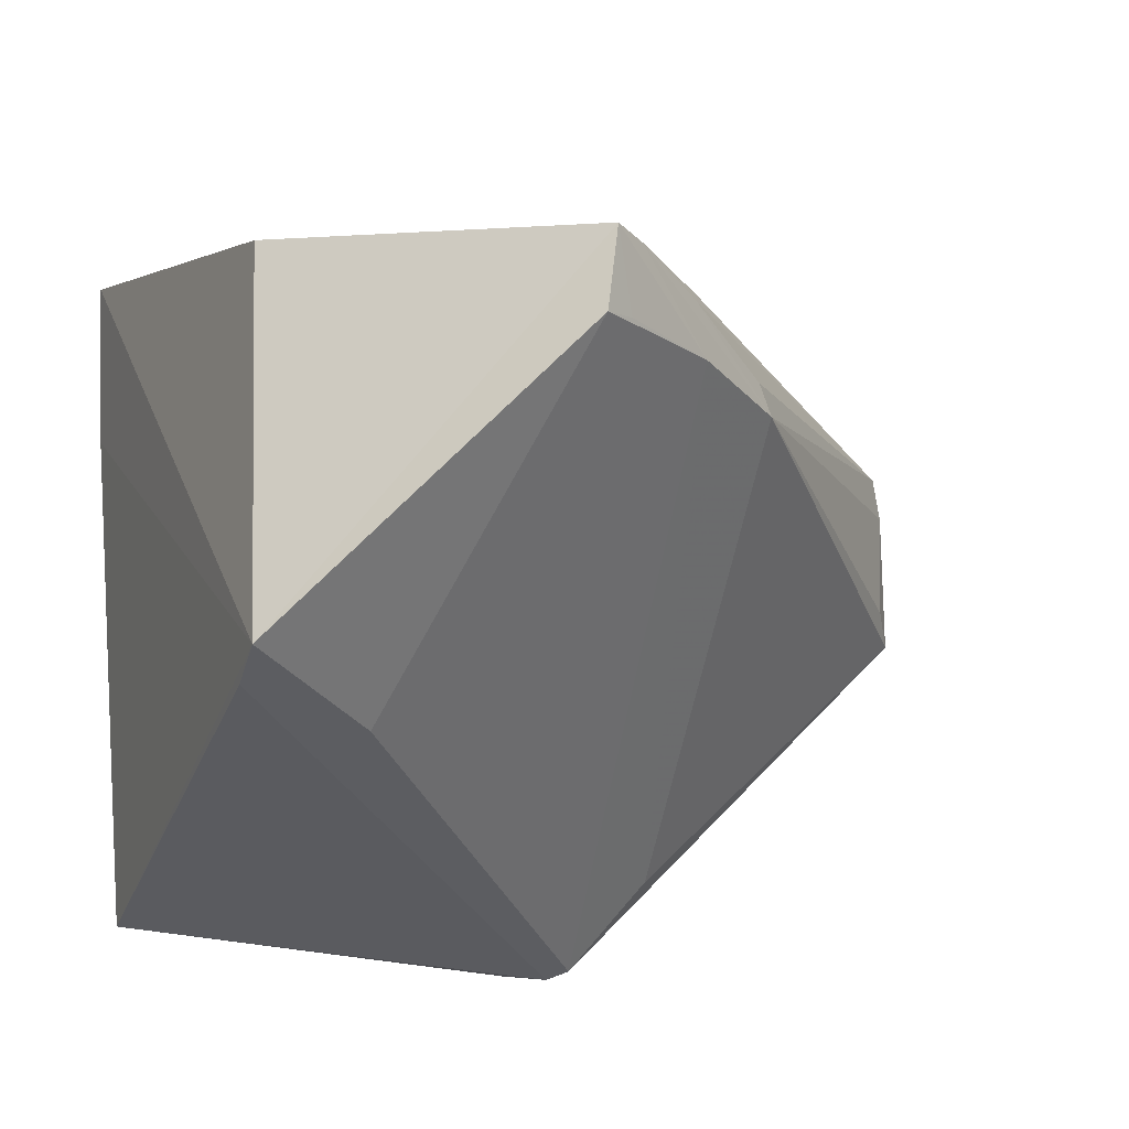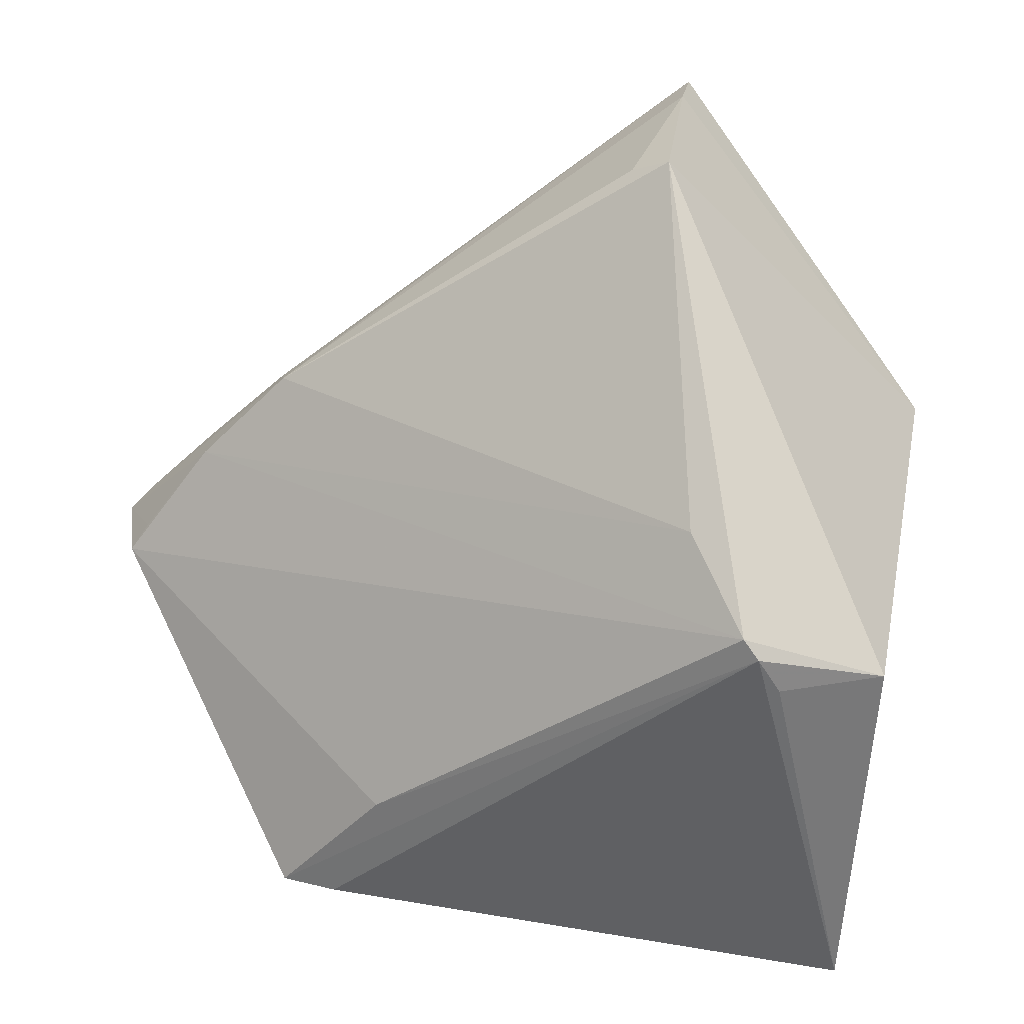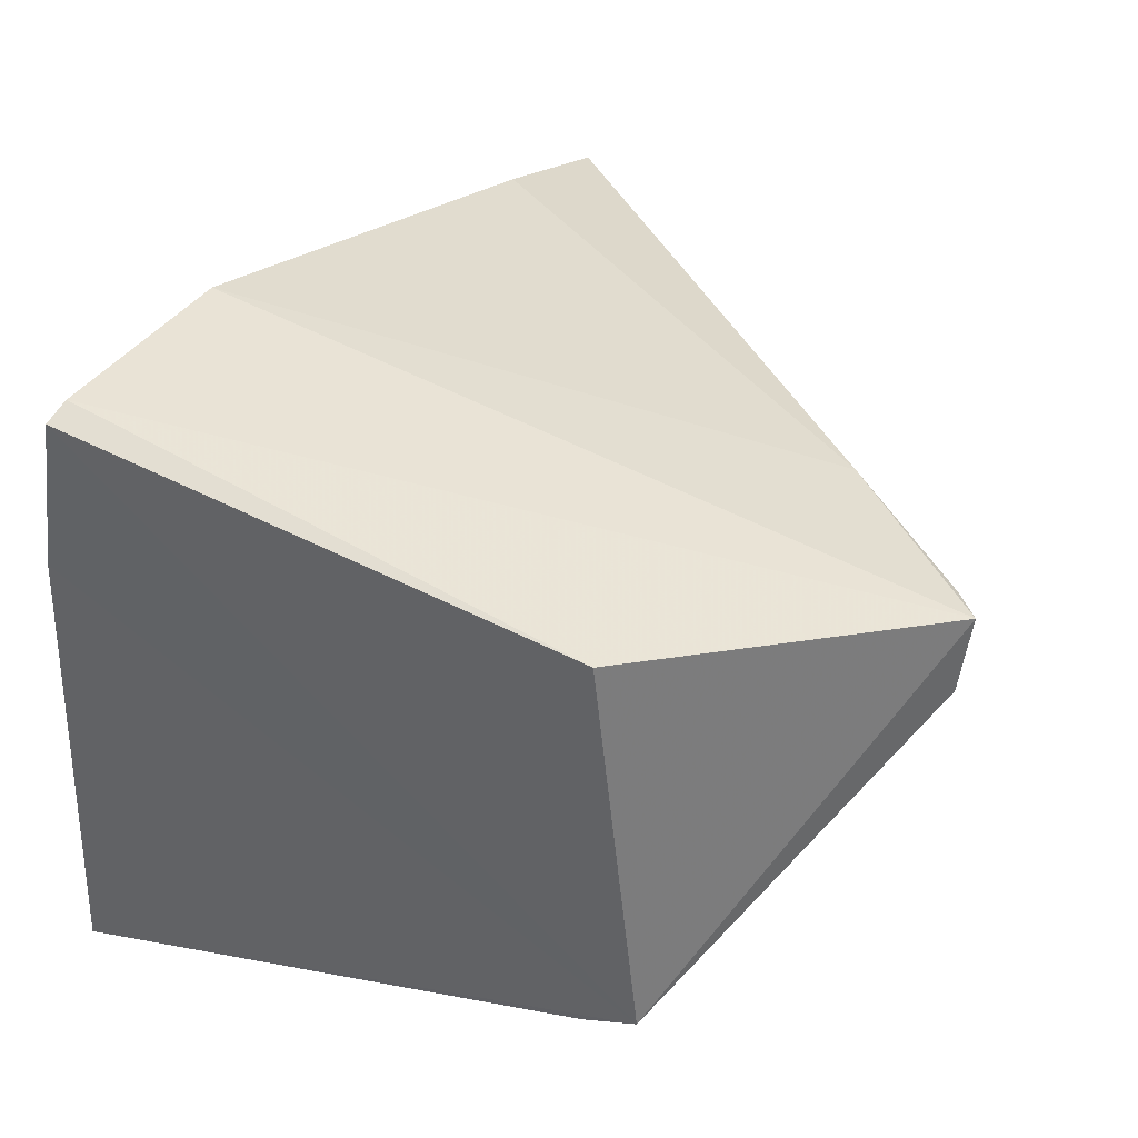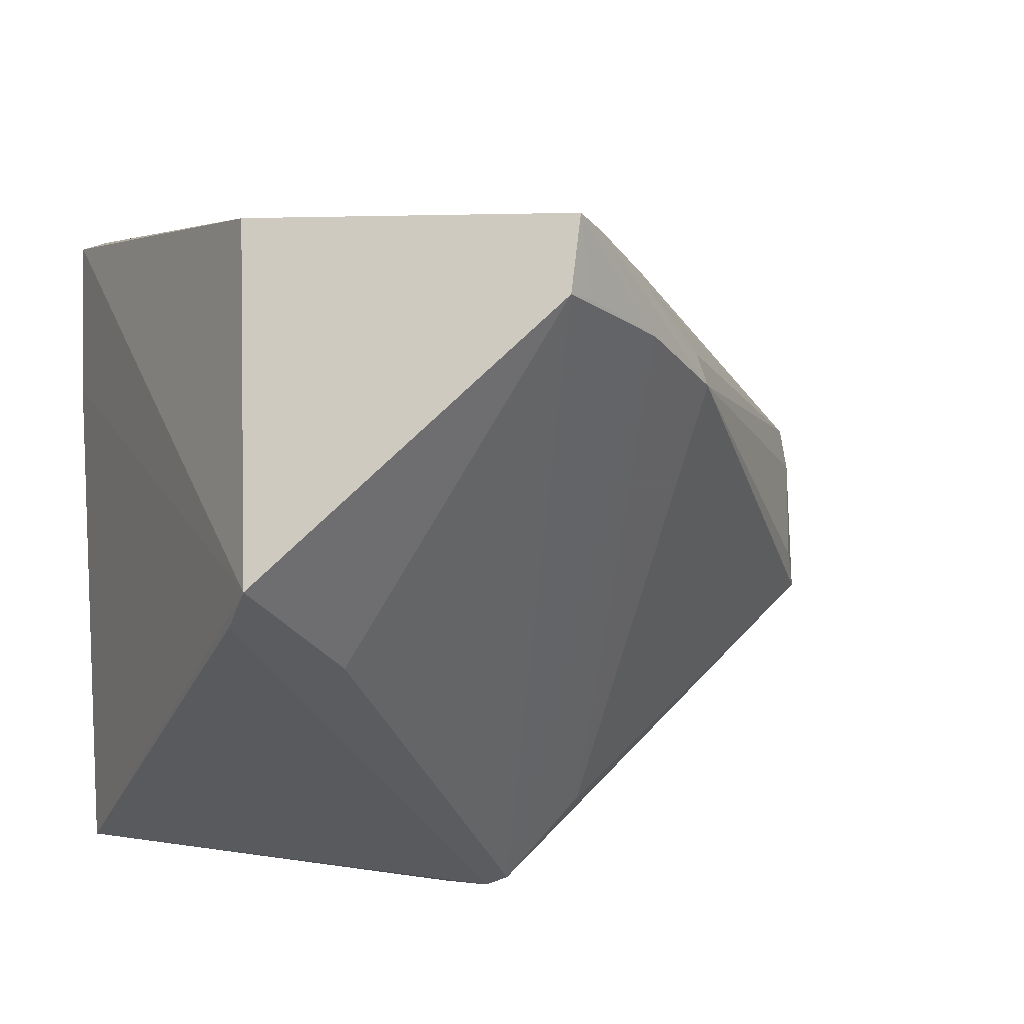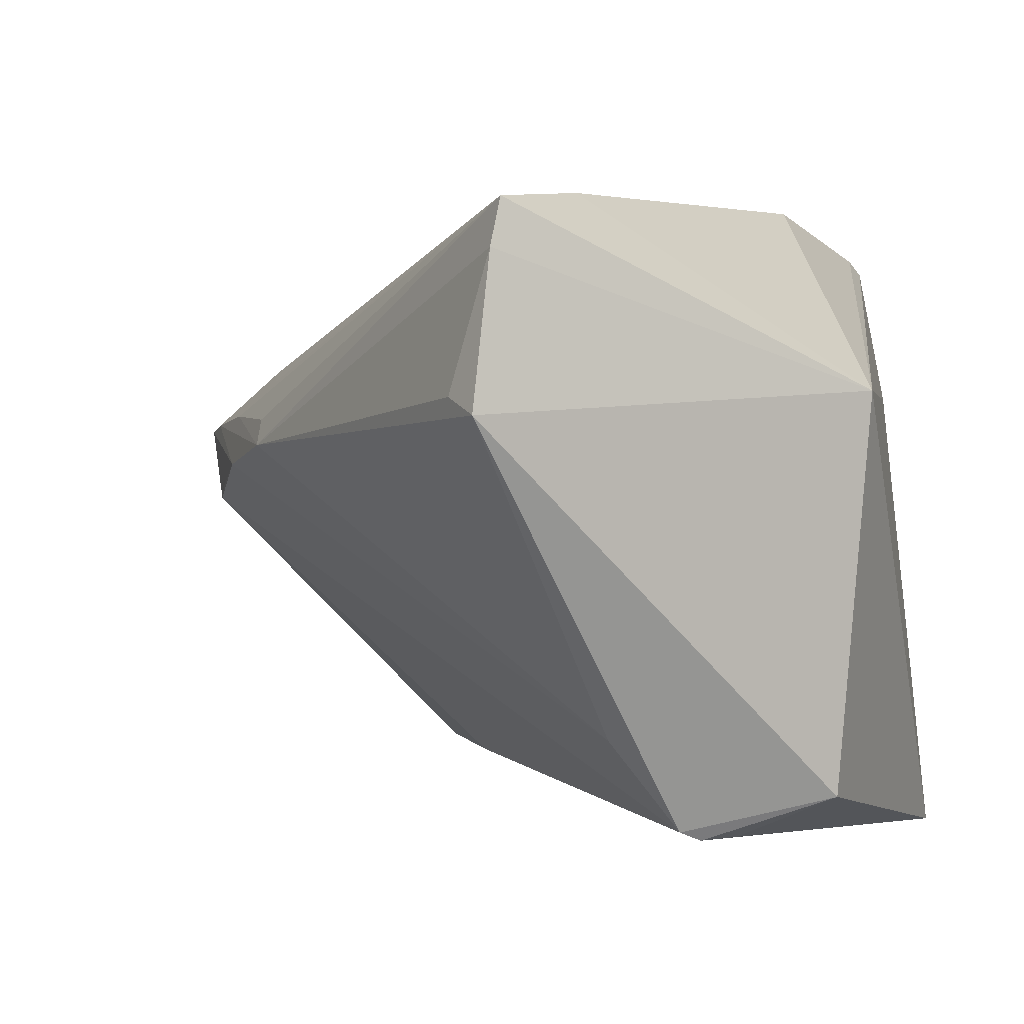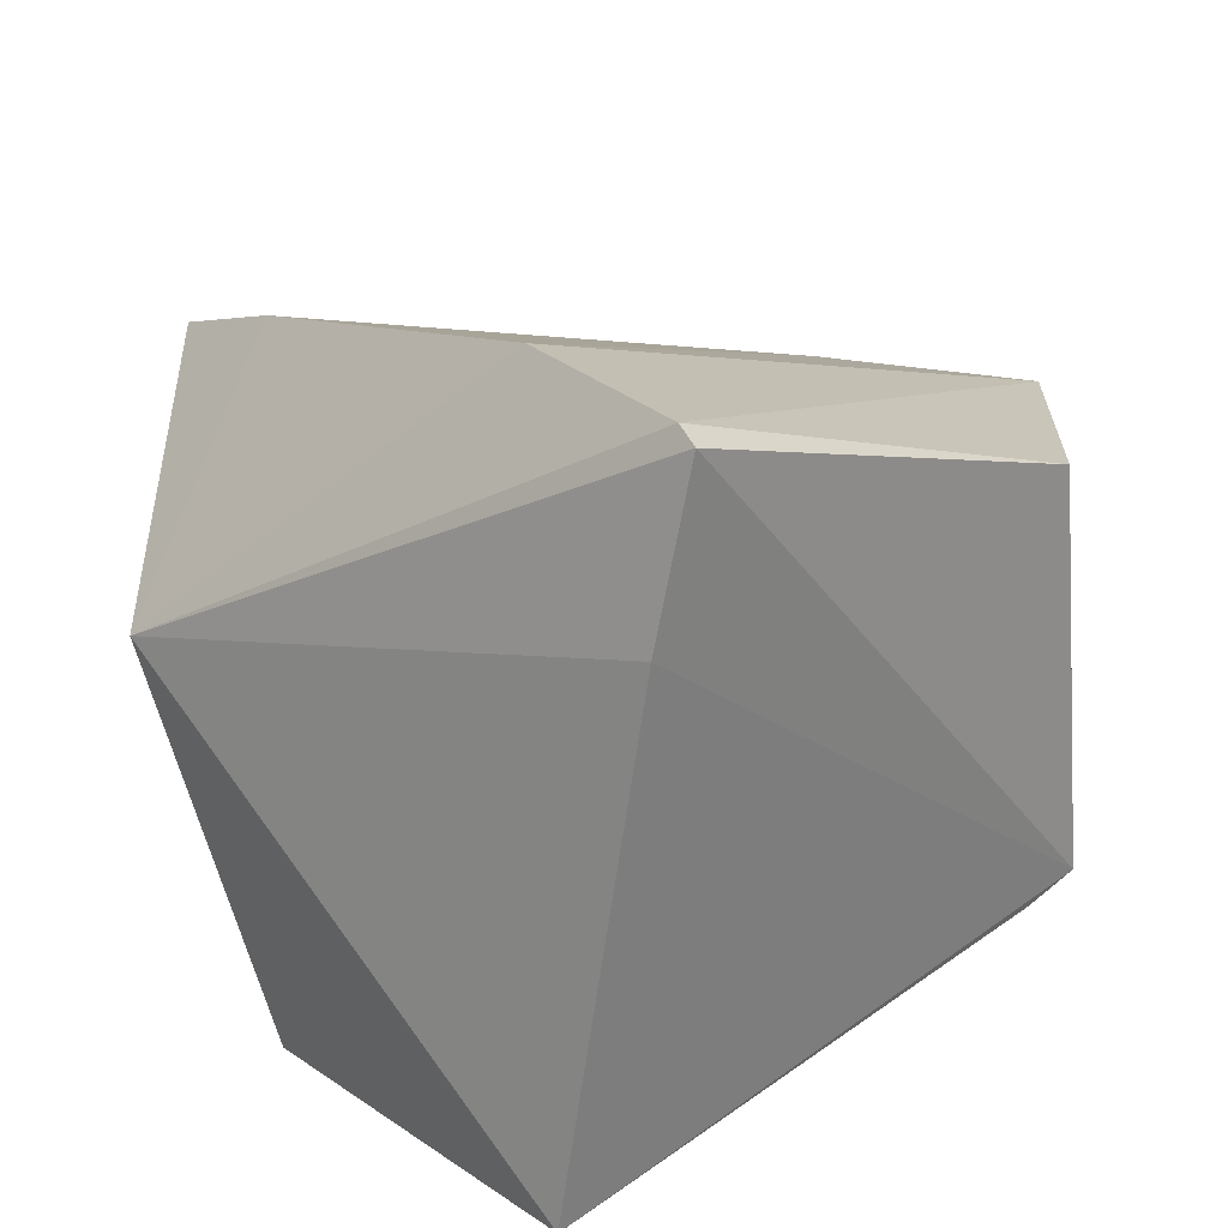
<metadata>
{"format":"obj","ext":"obj","renderer":"f3d","projection":"perspective","resolution":1024,"background":"white","views":[{"elev":-19.4,"azim":-19.6,"up":"+Y"},{"elev":-59.5,"azim":87.2,"up":"+Y"},{"elev":36.9,"azim":-65.7,"up":"+Y"},{"elev":-17.8,"azim":-22.0,"up":"+Y"},{"elev":-11.7,"azim":113.1,"up":"+Y"},{"elev":24.0,"azim":-129.9,"up":"+Y"}]}
</metadata>
<code>
v -0.007718 -0.1547 0.05186
v 0.09522 -0.04774 0.07939
v -0.05688 -0.003232 0.2463
v -0.143 0.05853 0.03913
v 0.007167 -0.0288 -0.007253
v 0.09765 0.01203 0.07016
v -0.1319 -0.1036 0.1868
v 0.006961 -0.02633 0.1937
v -0.01942 -0.1423 0.0138
v -0.08395 0.05905 0.04539
v 0.09827 -0.002298 0.07293
v -0.1327 0.01266 0.174
v 0.0166 -0.1272 0.07119
v -0.05869 -0.02646 0.2434
v -0.02463 -0.007437 0.2182
v -0.002275 -0.1526 0.05638
v -0.1305 -0.1399 0.01515
v 0.05207 0.02647 0.06608
v 0.08894 -0.0402 0.08937
v -0.1503 0.05546 0.03758
v -0.0222 -0.02428 0.2191
v 0.003294 -0.01711 0.1943
v -0.01689 0.003789 0.1995
v -0.04725 -0.003633 0.2383
v -0.09317 -0.1145 0.1581
v -0.01881 -0.153 0.04481
v -0.1312 -0.1093 0.1708
v -0.1462 0.007901 0.02934
v -0.05021 -0.02466 0.238
v -0.008354 -0.001741 0.1957
f 9 5 2
f 10 4 3
f 10 5 4
f 11 2 5
f 11 5 6
f 11 6 8
f 12 7 3
f 12 3 4
f 13 2 8
f 14 3 7
f 16 9 2
f 16 1 9
f 16 2 13
f 17 5 9
f 18 6 5
f 18 5 10
f 19 11 8
f 19 8 2
f 19 2 11
f 20 12 4
f 20 7 12
f 20 4 5
f 21 13 8
f 21 16 13
f 21 14 16
f 22 15 8
f 22 8 6
f 22 6 15
f 23 6 18
f 23 18 10
f 23 10 3
f 24 8 15
f 24 21 8
f 24 3 21
f 24 23 3
f 24 15 23
f 25 16 14
f 25 14 7
f 25 7 1
f 25 1 16
f 26 17 9
f 26 9 1
f 26 1 17
f 27 17 1
f 27 1 7
f 27 7 17
f 28 17 7
f 28 7 20
f 28 20 5
f 28 5 17
f 29 21 3
f 29 3 14
f 29 14 21
f 30 23 15
f 30 15 6
f 30 6 23

</code>
